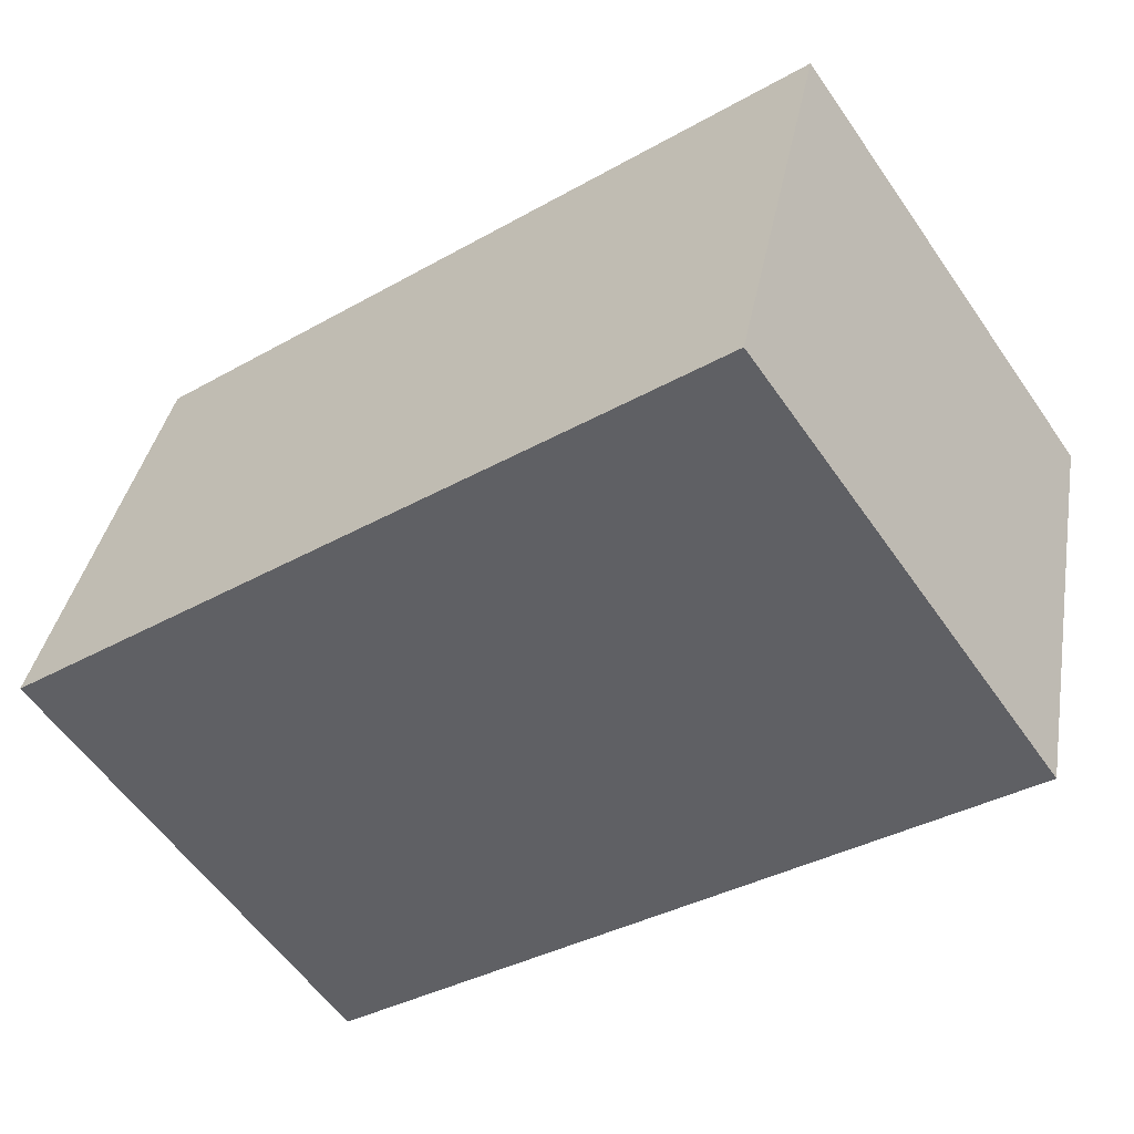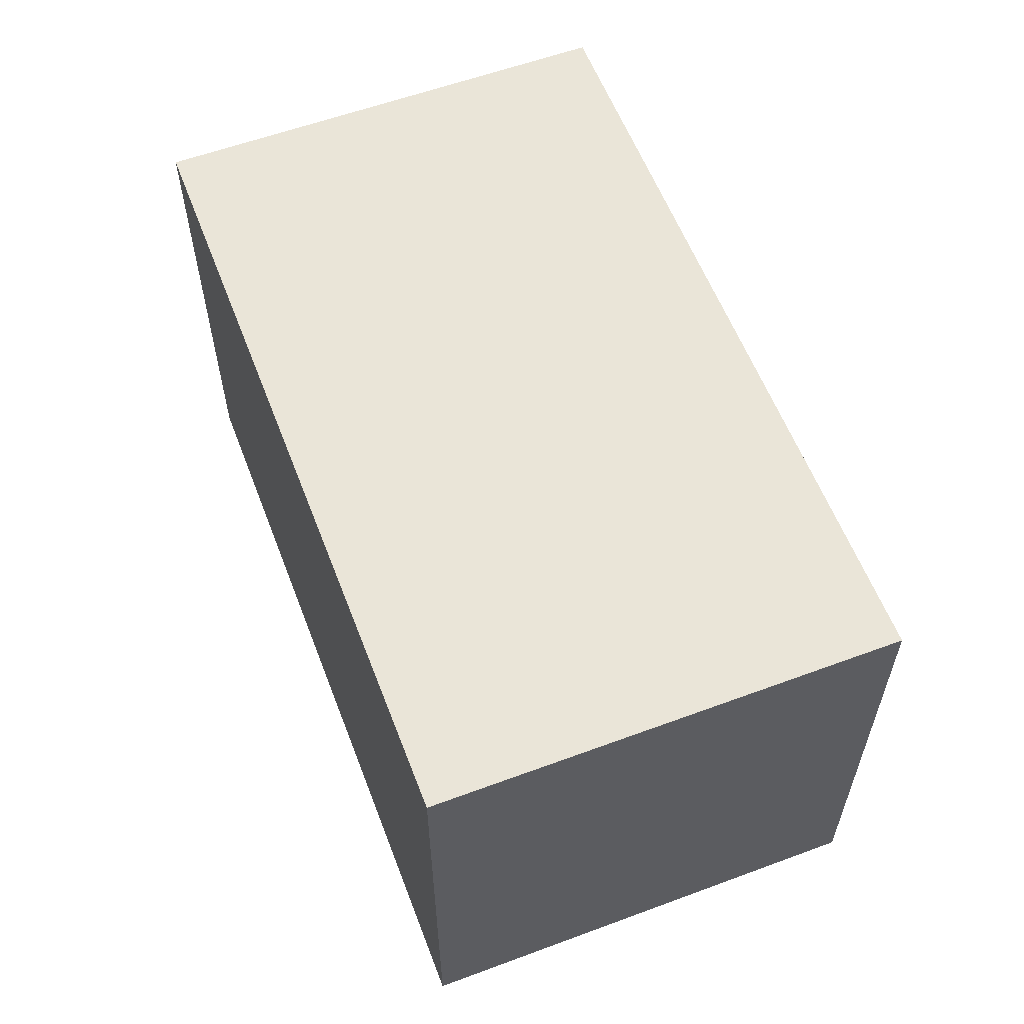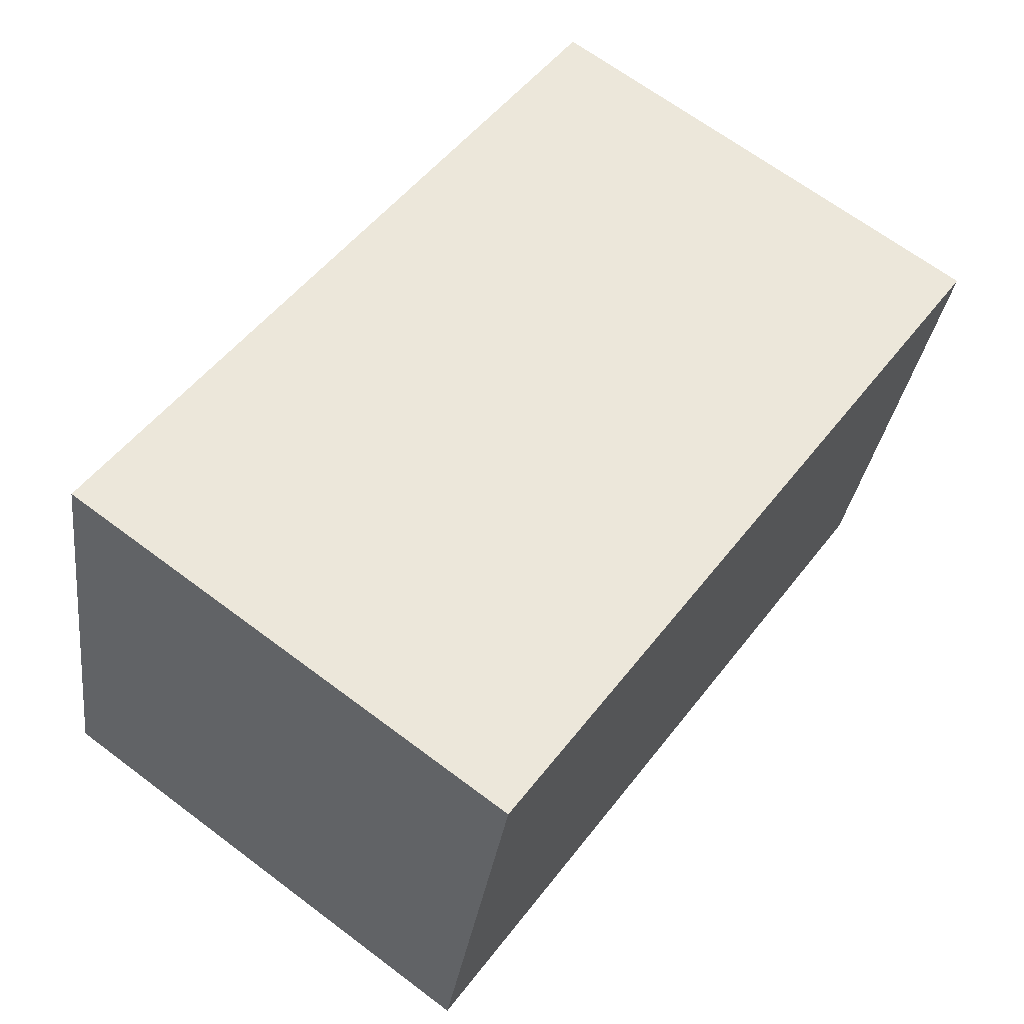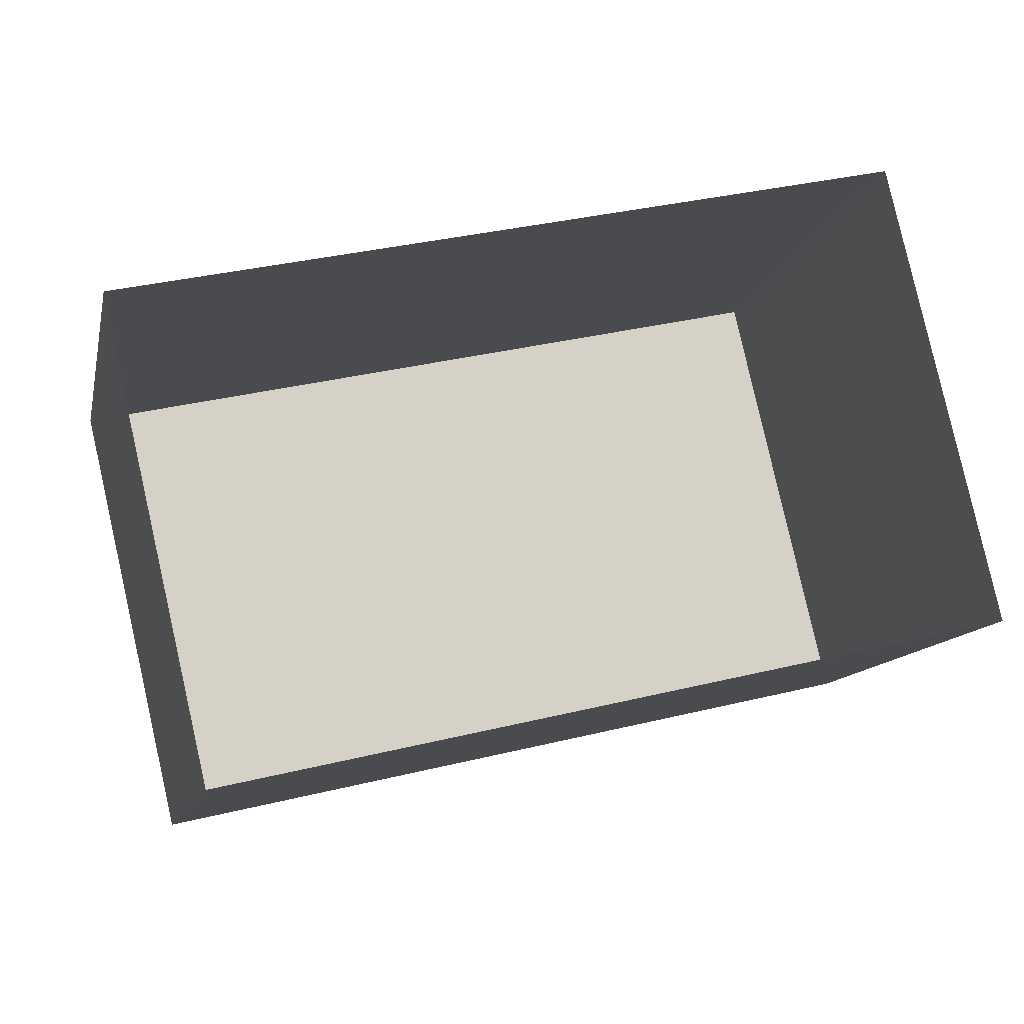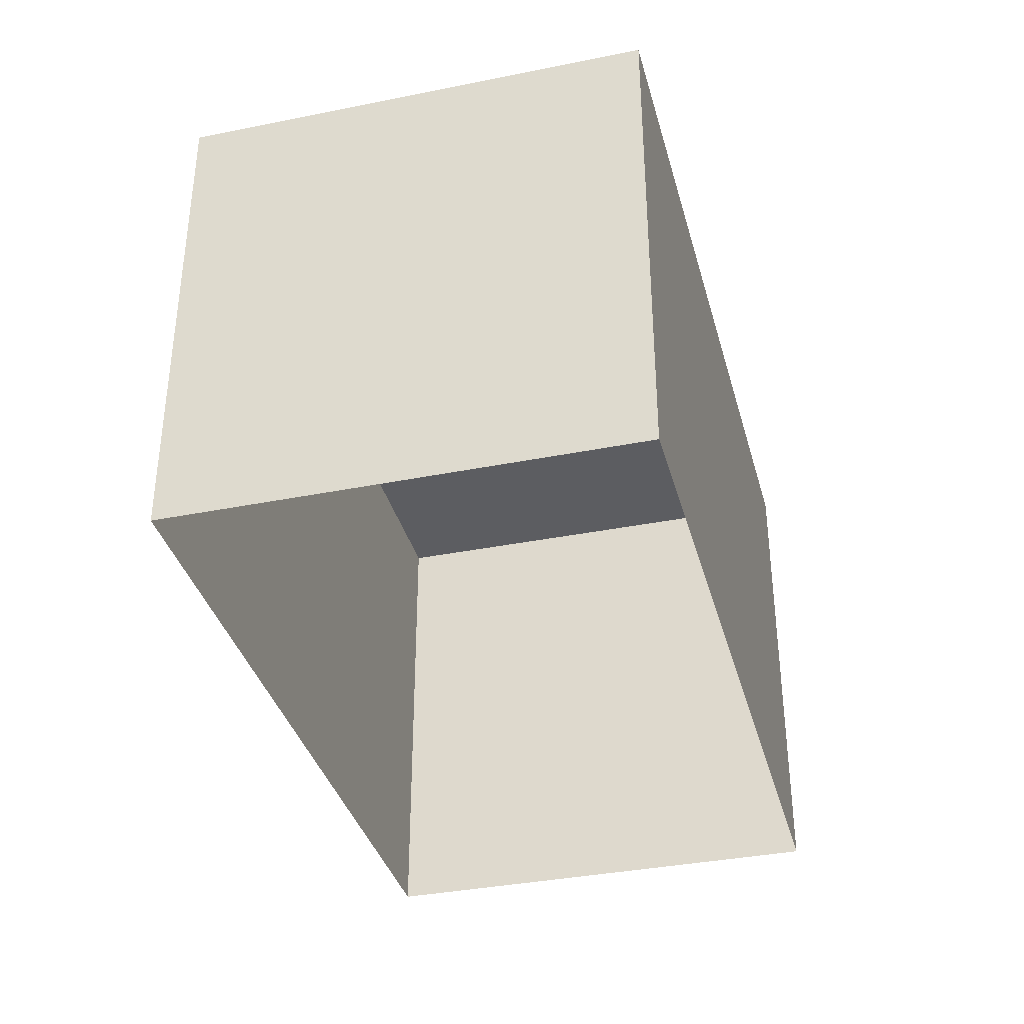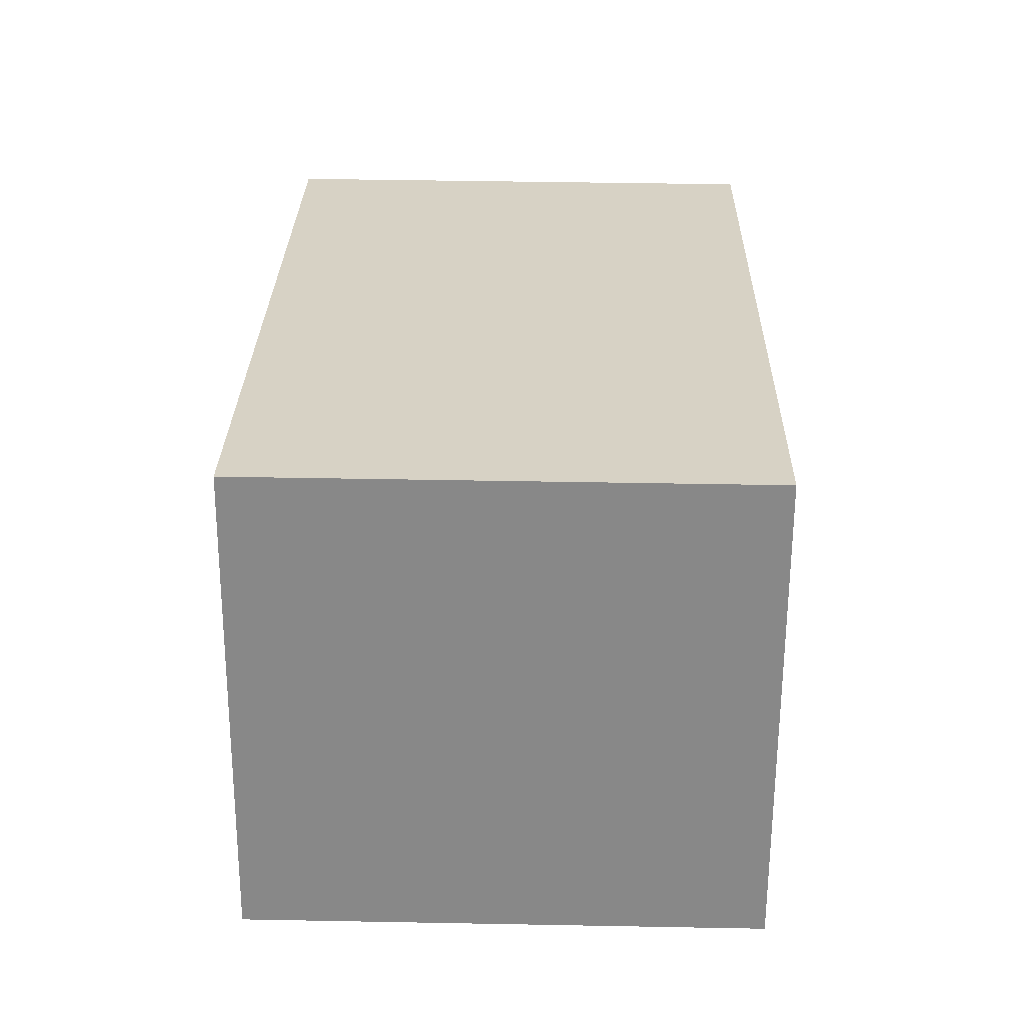
<metadata>
{"format":"obj","ext":"obj","renderer":"f3d","projection":"perspective","resolution":1024,"background":"white","views":[{"elev":-58.2,"azim":34.5,"up":"+Y"},{"elev":59.1,"azim":-123.9,"up":"+Z"},{"elev":67.0,"azim":-53.0,"up":"+Y"},{"elev":-11.8,"azim":167.8,"up":"+Y"},{"elev":-36.3,"azim":-88.3,"up":"+Z"},{"elev":40.3,"azim":-88.9,"up":"+Y"}]}
</metadata>
<code>
v -8.82e+04 -9.869e+04 9.81
v -8.82e+04 -9.869e+04 9.81
v -8.819e+04 -9.869e+04 9.811
v -8.819e+04 -9.869e+04 9.81
v -8.82e+04 -9.869e+04 12.72
v -8.819e+04 -9.869e+04 12.72
v -8.819e+04 -9.869e+04 12.72
v -8.82e+04 -9.869e+04 12.72
f 1 2 3
f 4 1 3
f 5 6 7
f 8 5 7
f 6 4 3
f 7 6 3
f 5 1 4
f 6 5 4
f 5 2 1
f 5 8 2
f 8 3 2
f 8 7 3

</code>
